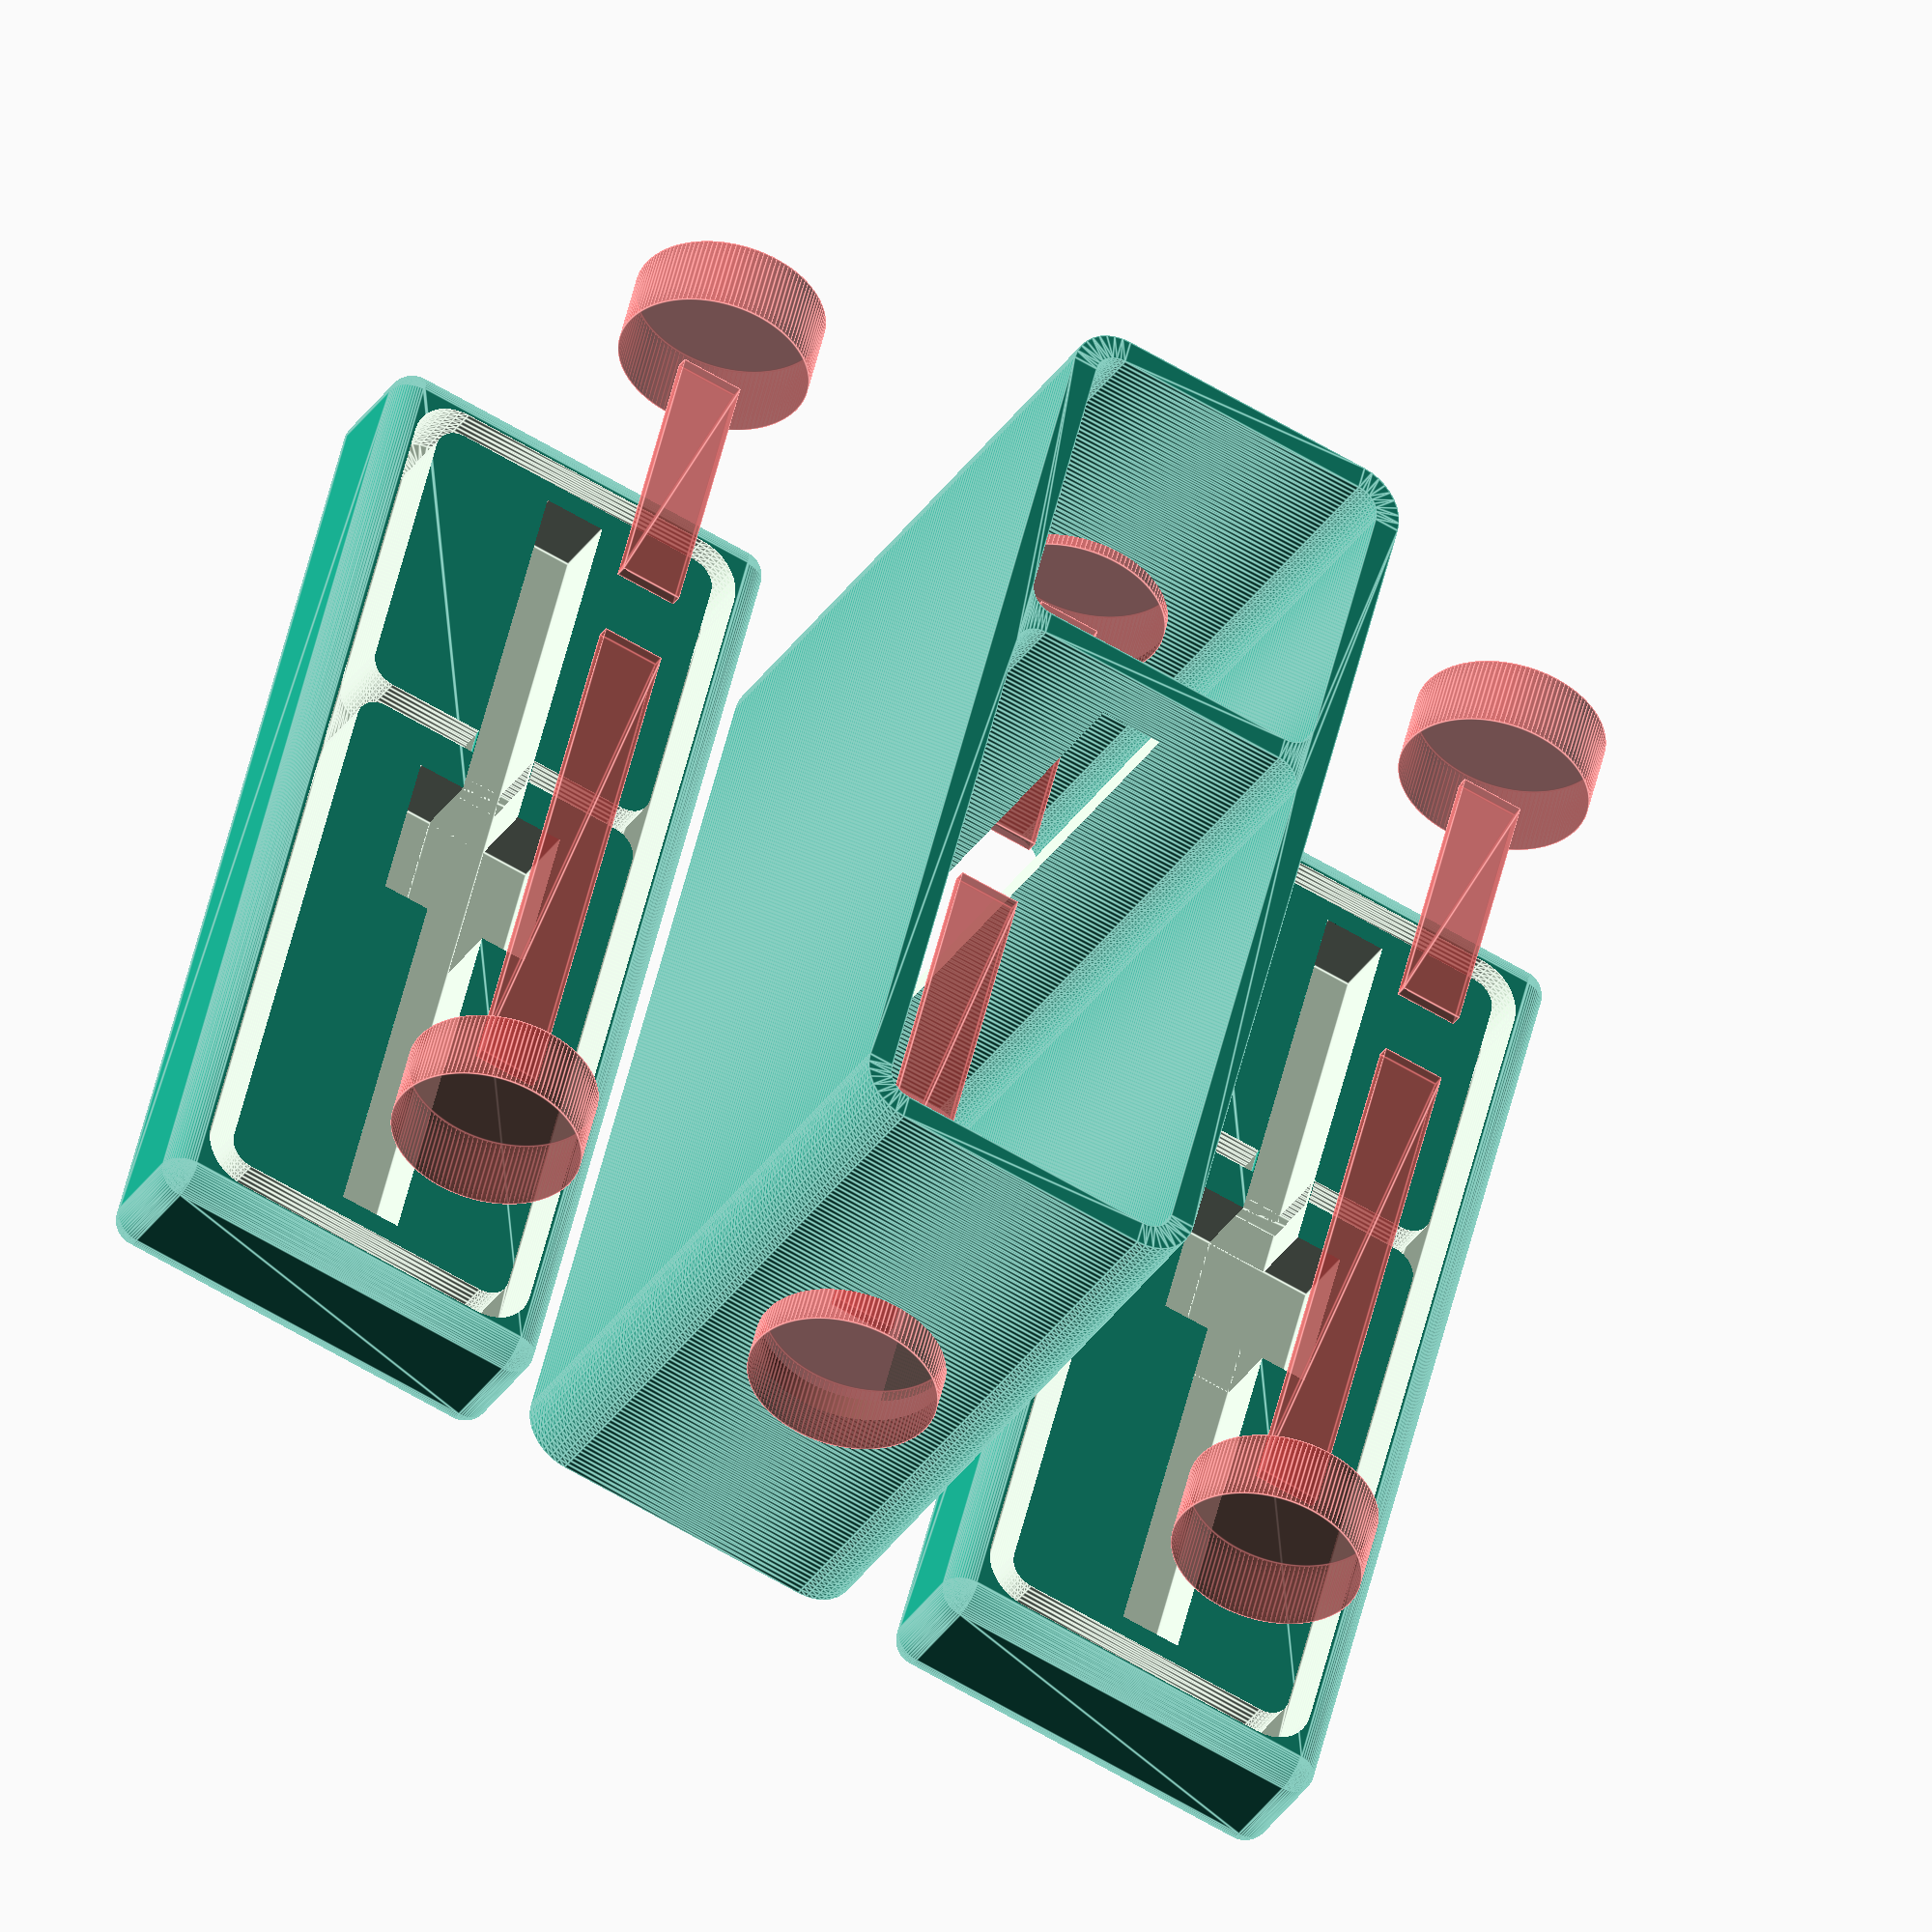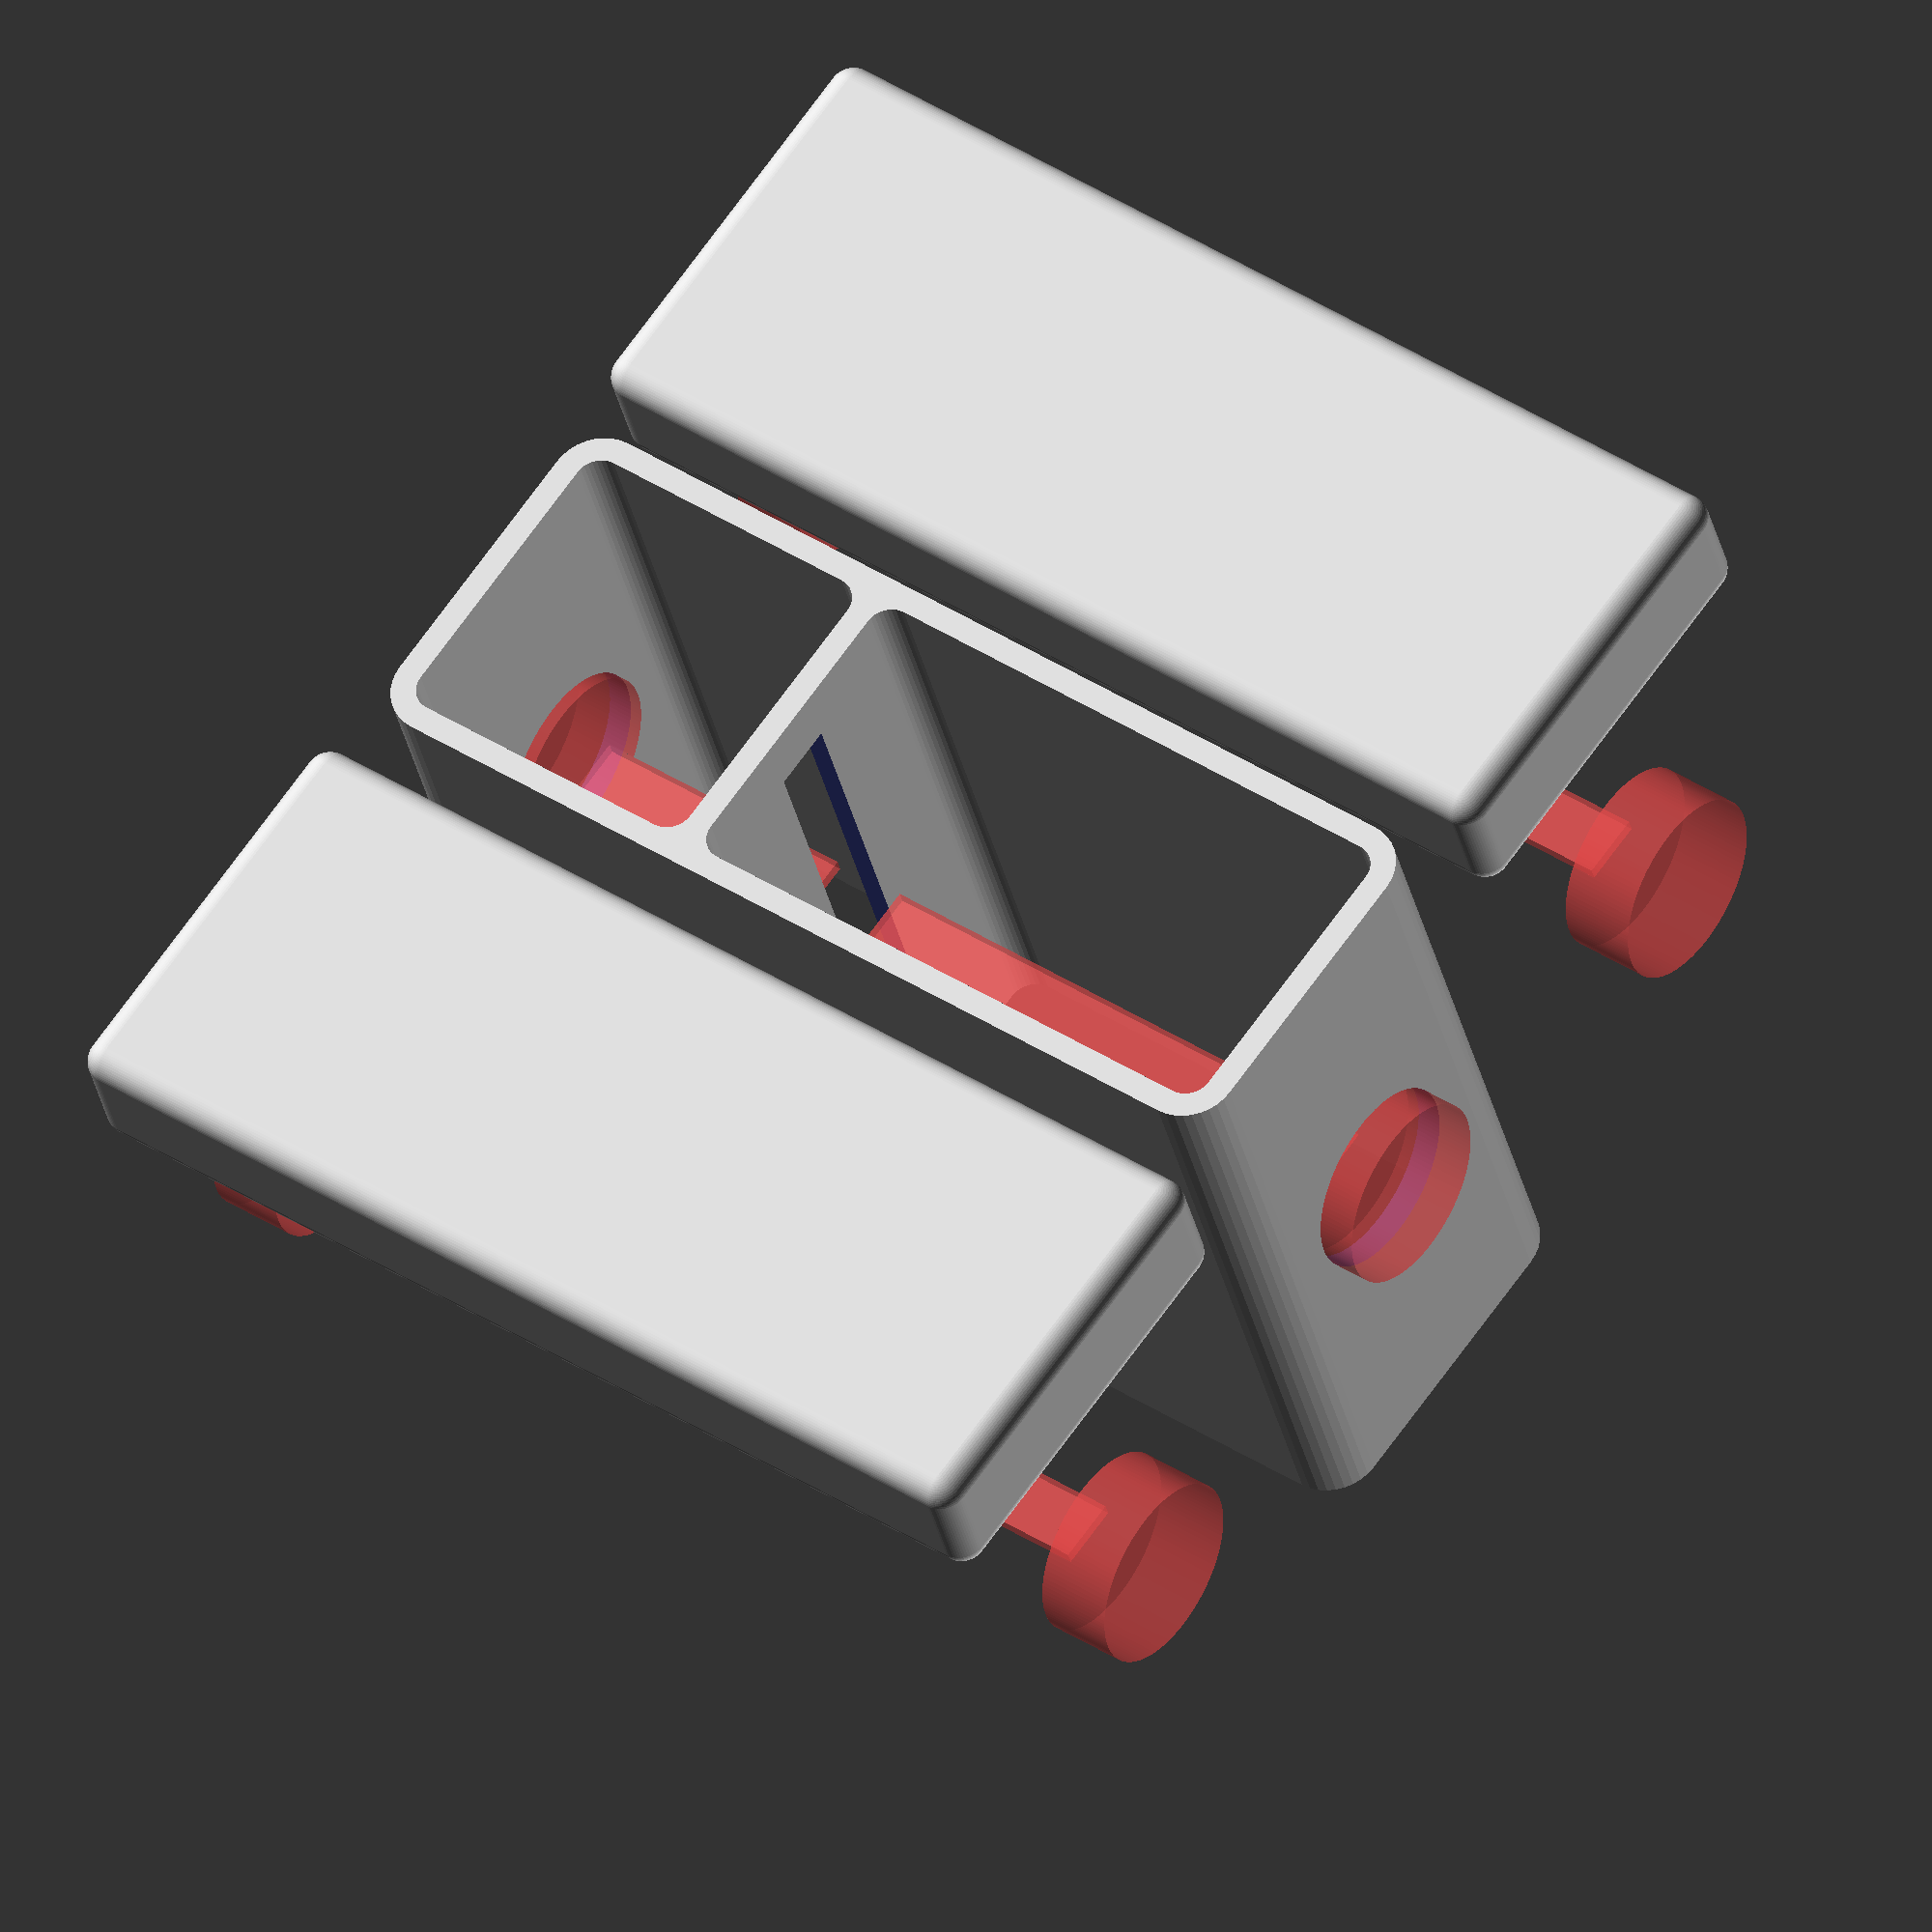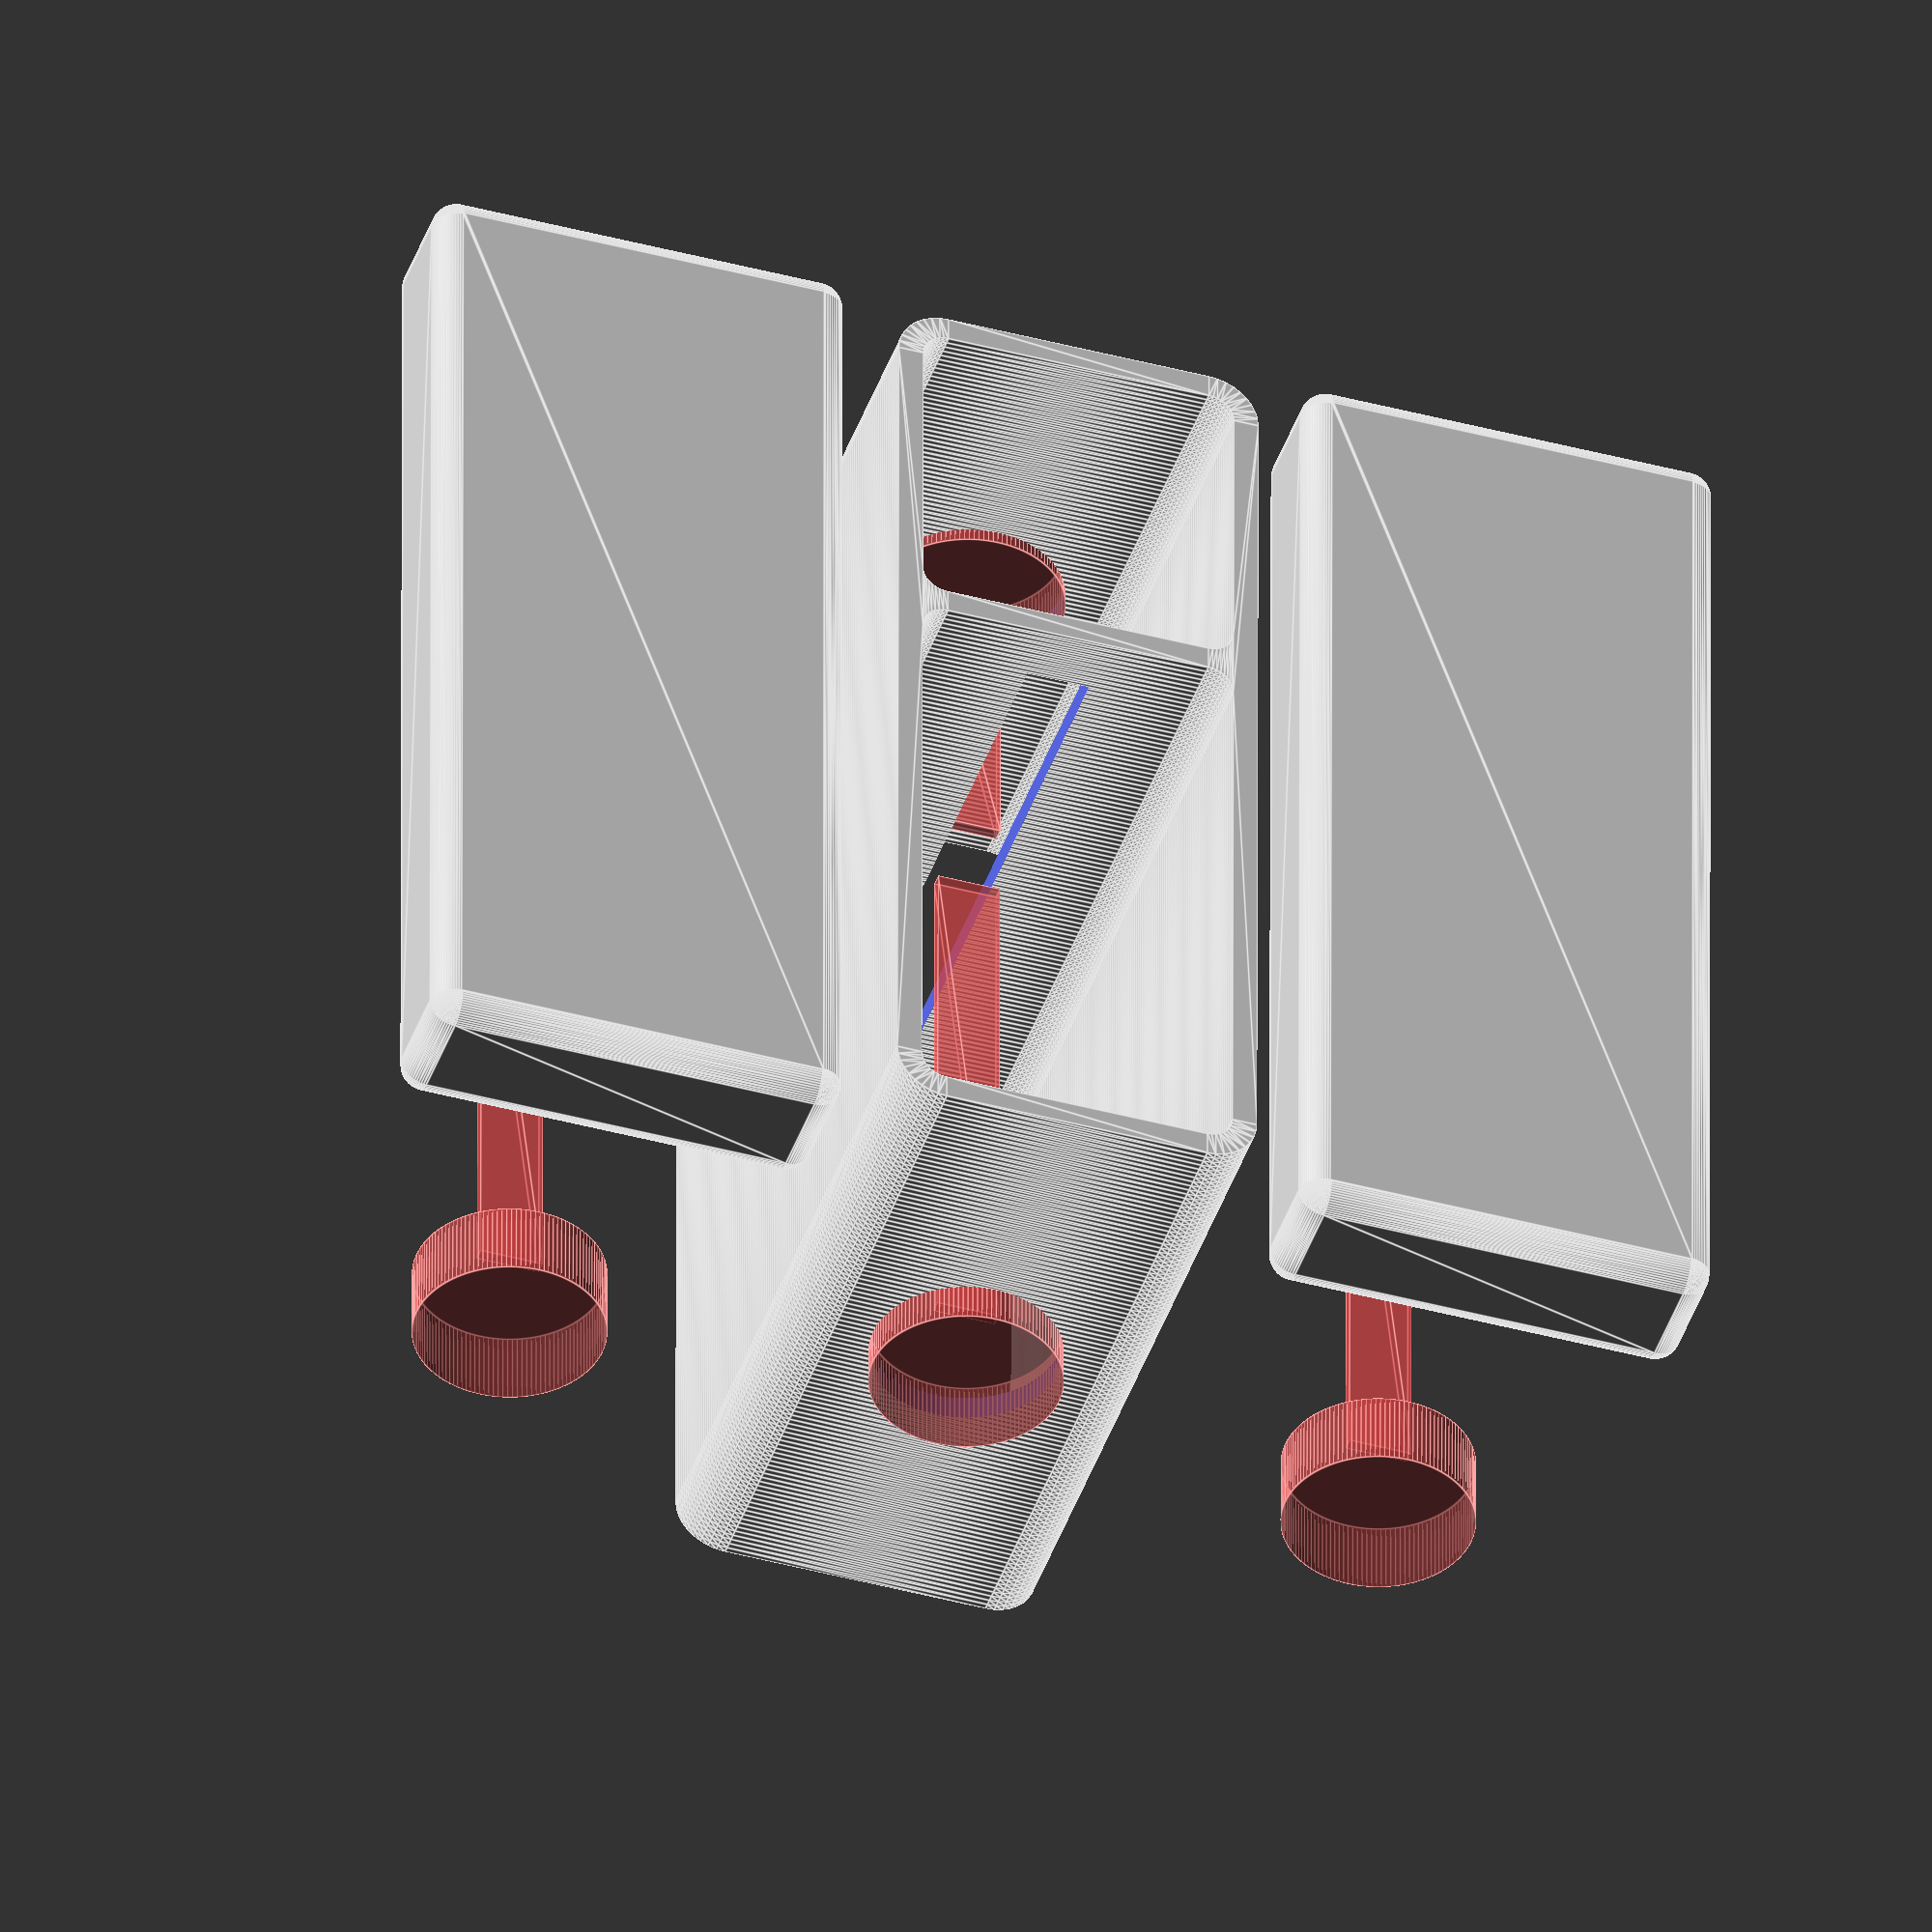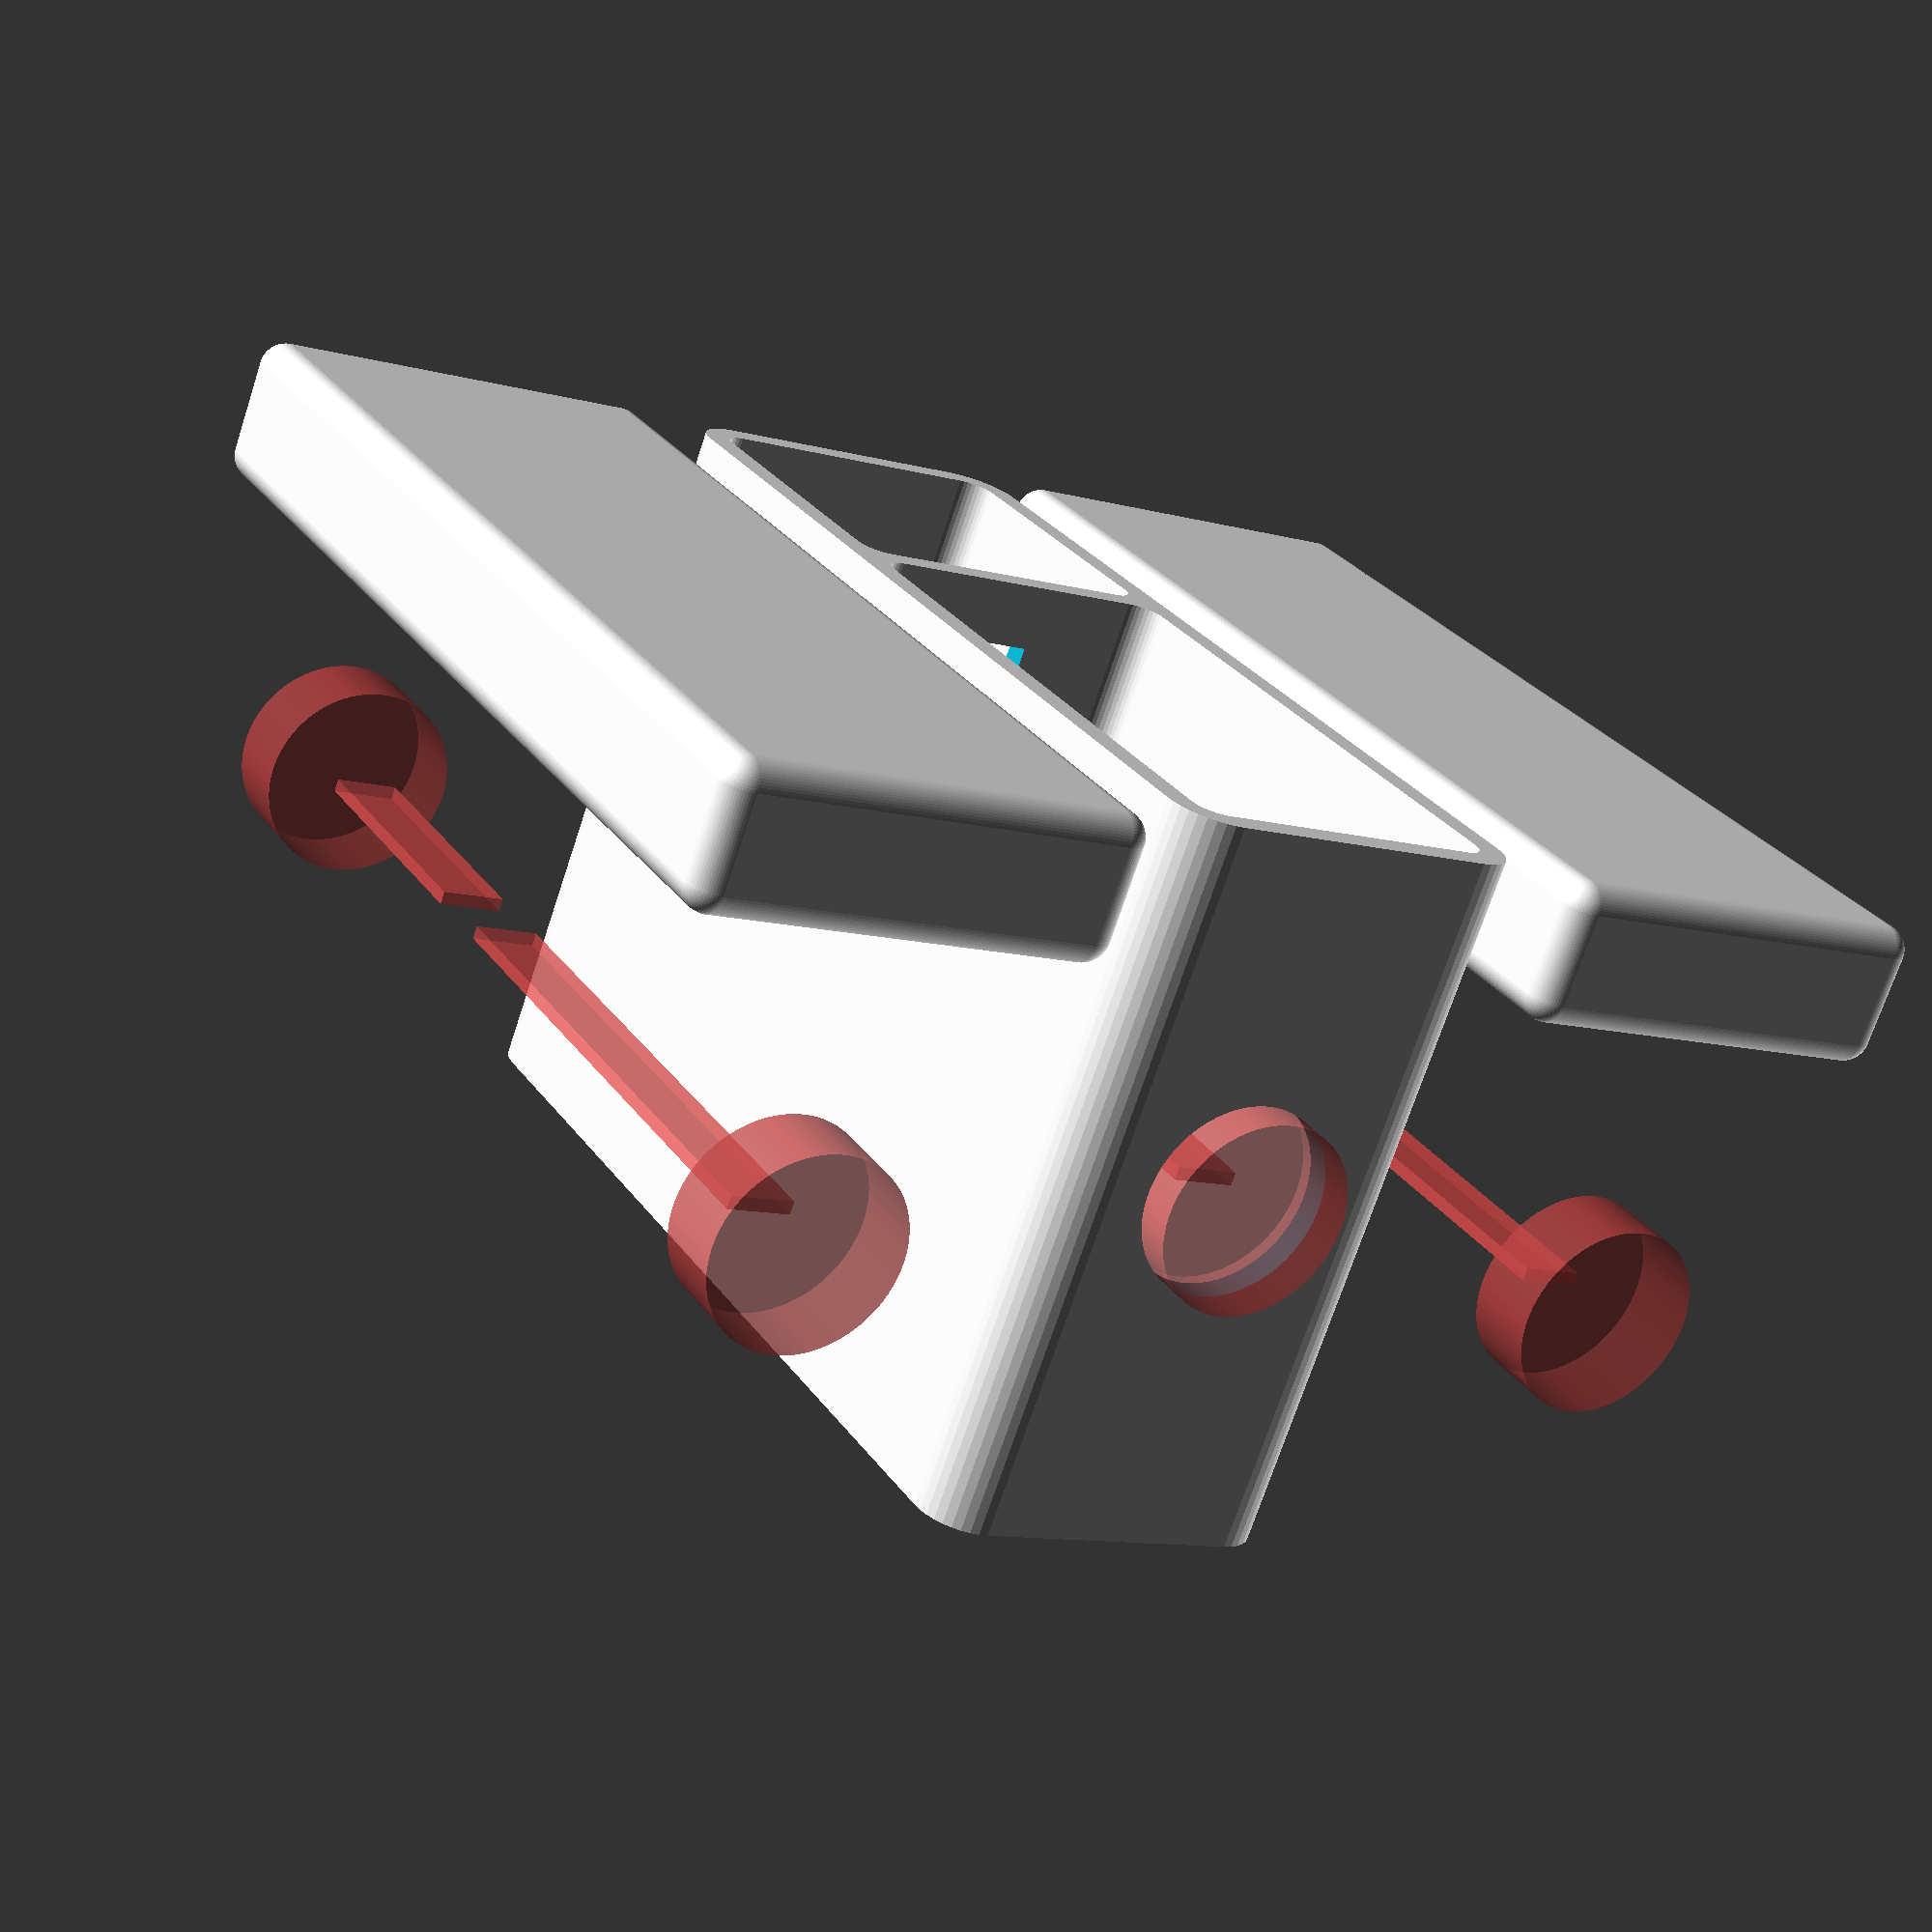
<openscad>

echo("a box with holes in it for Simon");
// todo: get rid of hard-coded '28' in walls_of_box

bigbox = 80;						// old box was 70?
bigboxht = 55;						// up from 50
fatten_for_lid_cut=.0;				// test fit lids: if more than .6 needed, bad geometry or print
sides = 2;							// skinny, assumes some further light-stopping material/paint
ledhole=15;	
holeside=ledhole + sides*2 + 10;	// accomodate lense assembly
cornerad=4;						// used with minkowski(), cornerad*2 + 4-flat-sides = perimeter
small_chamber = 1/3;				// total of chambers' ratios should == 1
big_chamber = 2/3;				// chambers can be swapped
slit_width = 5;						// mm
cuvtt_inside = 12;					// put cuvette into a lid, slide detector around it, put other lid on.
lid_lad = 7;						// basic lid thickness
lid_puff = 4;						// rounded-ness for lid


module walls_of_box(
			fattener=fatten_for_lid_cut,
			longside=bigbox, 
			bigboxht=bigboxht, 
			wallthick=sides,
			ledhole=ledhole,
			cornerad=cornerad,
			holeside=holeside,
			insiders_x=bigbox - sides*3 - cornerad*2,
			insiders_y=ledhole - cornerad,		// inner-wall corner radius is hard-coded at 1/2 of outer
			){
	echo("longside = ", longside);
	echo("insiders_x = ", insiders_x);
	echo("insiders_y = ", insiders_y);
	difference(){
		minkowski(){
			square([longside - cornerad*2, holeside - cornerad*2], center=true);
			circle(r=cornerad-fattener, $fn=36);
		}
		for(block=[[small_chamber*insiders_x - fattener*2, fattener/2], 
					[big_chamber*insiders_x - fattener*2, 28-fattener/2]]){
			echo("block[0] = ", block[0]);
			translate([-longside/2+(wallthick+fattener/2)*2+block[0]/2 + block[1], 0, 0]){
				minkowski(){
					square([block[0], holeside - cornerad - sides*2 - fattener*2], center=true);
					circle(r=cornerad/2, $fn=36);
				}
				// this square is just here to show the light-path
				#square([block[0], slit_width], center=true);
			}
		}
	}
}

module growbox(to_height=bigboxht, slit_width=slit_width, fatboy=0){
	difference(){
		linear_extrude(height = to_height, center = true, convexity = 10, twist = 0, slices = to_height*2, scale = 1){
			walls_of_box(fattener=fatboy);
		}
		cube([bigbox-sides*2-cornerad, slit_width, to_height - 10], center=true);
		for (i=[-bigbox/2, bigbox/2]){
			translate([i,0,0]) rotate([0,90,0])
			#cylinder(r=ledhole/2, h=sides*3, center=true, $fn=128);
		}
	}
}

module lids_on_it (overhang=lid_puff, basethick=lid_lad, with_cuvt=1){
	difference(){
		minkowski(){
			cube([bigbox, holeside, basethick], center=true);
			sphere(r=overhang/2, center=true, $fn=64);
		}
		// imprint the base of the walls and cuvette on a lid-like-structure
		translate([0,0,bigboxht/2])
			growbox(fatboy=.2);
		translate([0,0,bigboxht/2])
			cube([cuvtt_inside+.5, cuvtt_inside+.5, bigboxht], center=true);
		// an extra cut to ensure the lid doesn't obscure the cuvett:
		translate([0,0,bigboxht/2])
			cube([bigbox-sides*4, slit_width-.1, bigboxht], center=true);
	}
}


translate([0,holeside+lid_puff+2,(lid_lad+lid_puff)/2])
	lids_on_it(with_cuvt=1);
translate([0,-(holeside+lid_puff+2),(lid_lad+lid_puff)/2])
	lids_on_it(with_cuvt=0);
translate([0,0,bigboxht/2])
	growbox();





</openscad>
<views>
elev=33.7 azim=104.3 roll=331.8 proj=o view=edges
elev=212.2 azim=324.2 roll=348.4 proj=o view=wireframe
elev=221.9 azim=269.9 roll=18.0 proj=o view=edges
elev=251.7 azim=299.6 roll=18.3 proj=p view=solid
</views>
